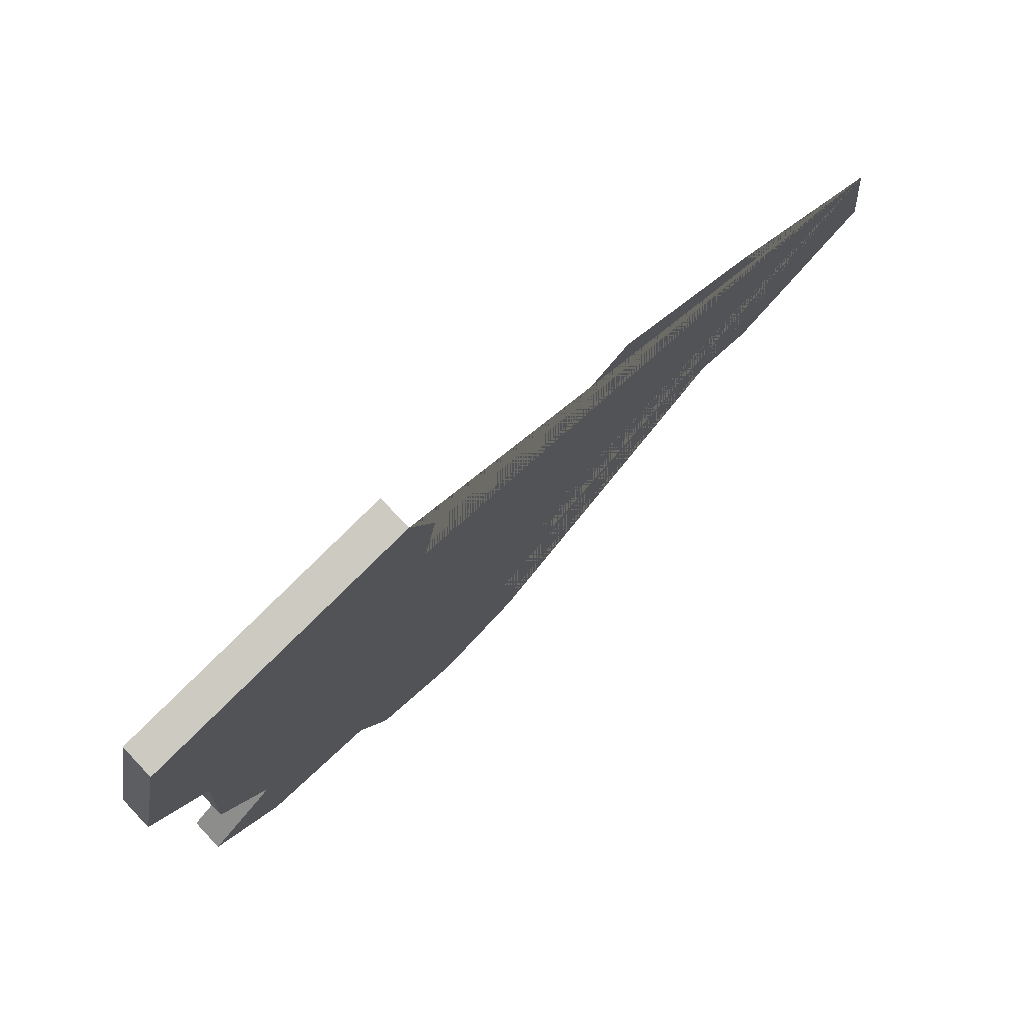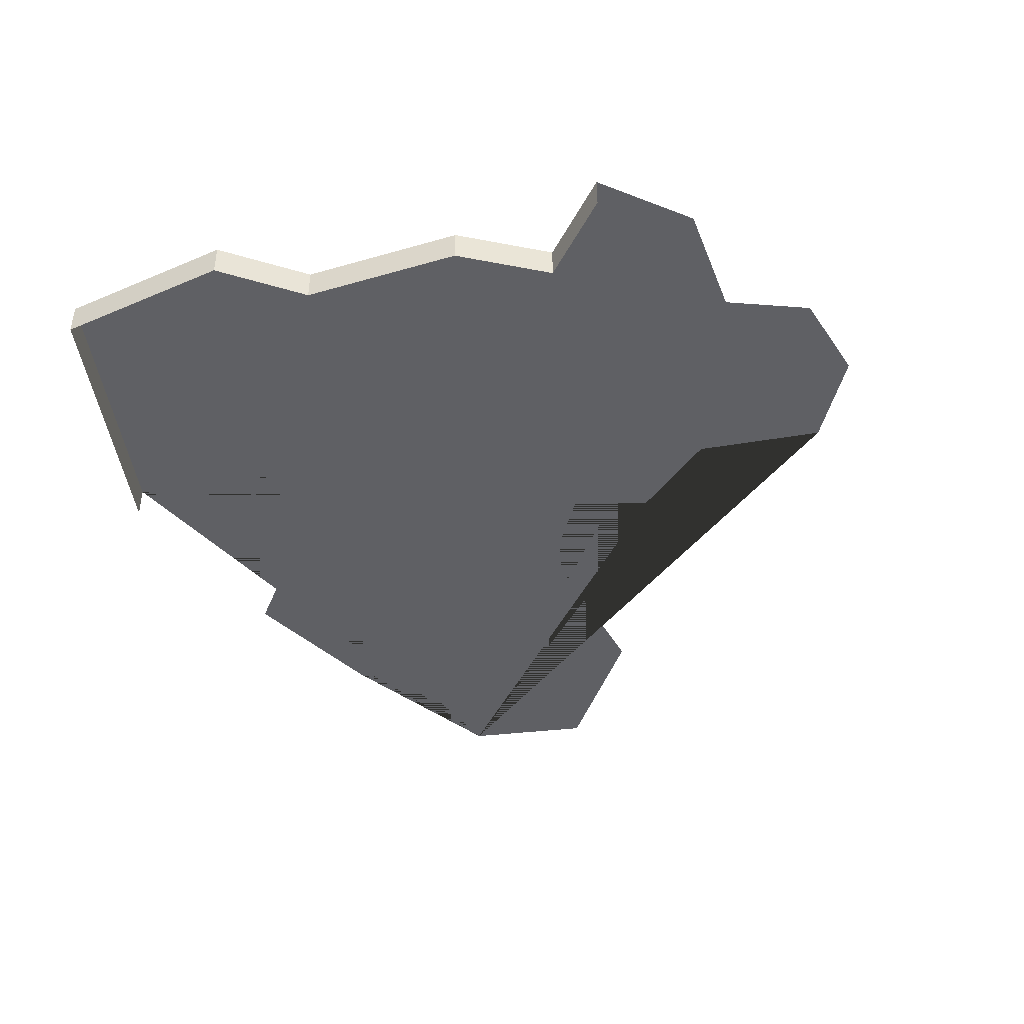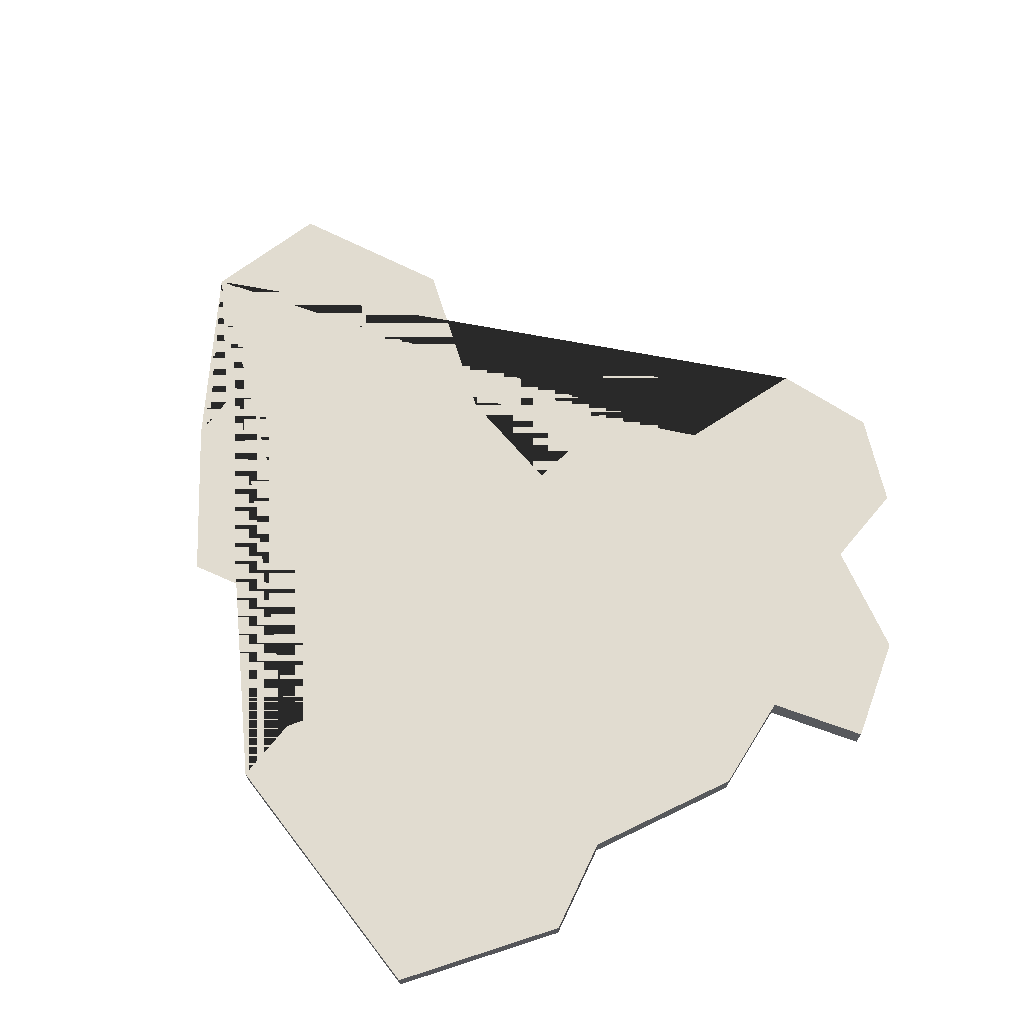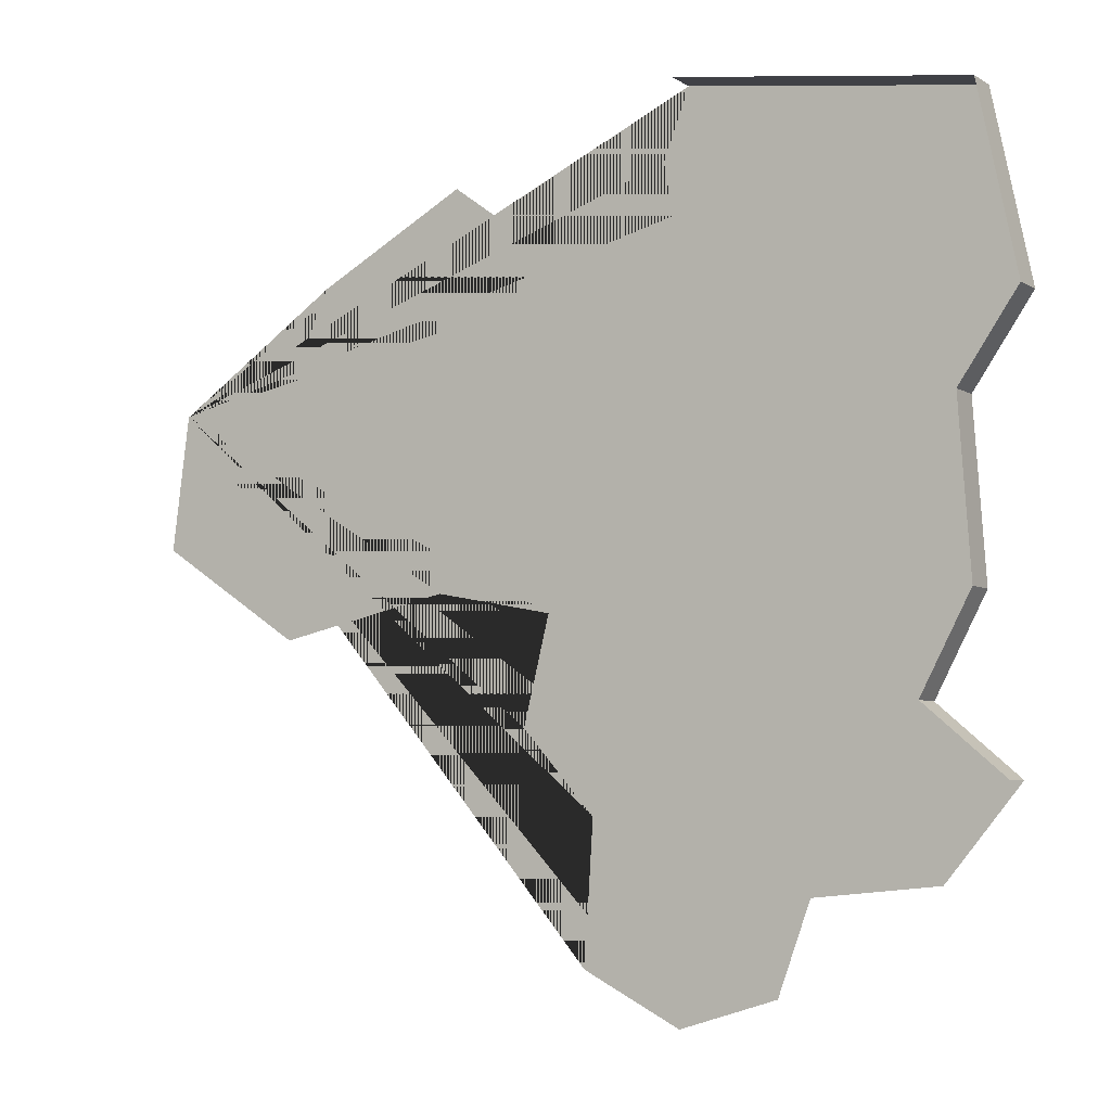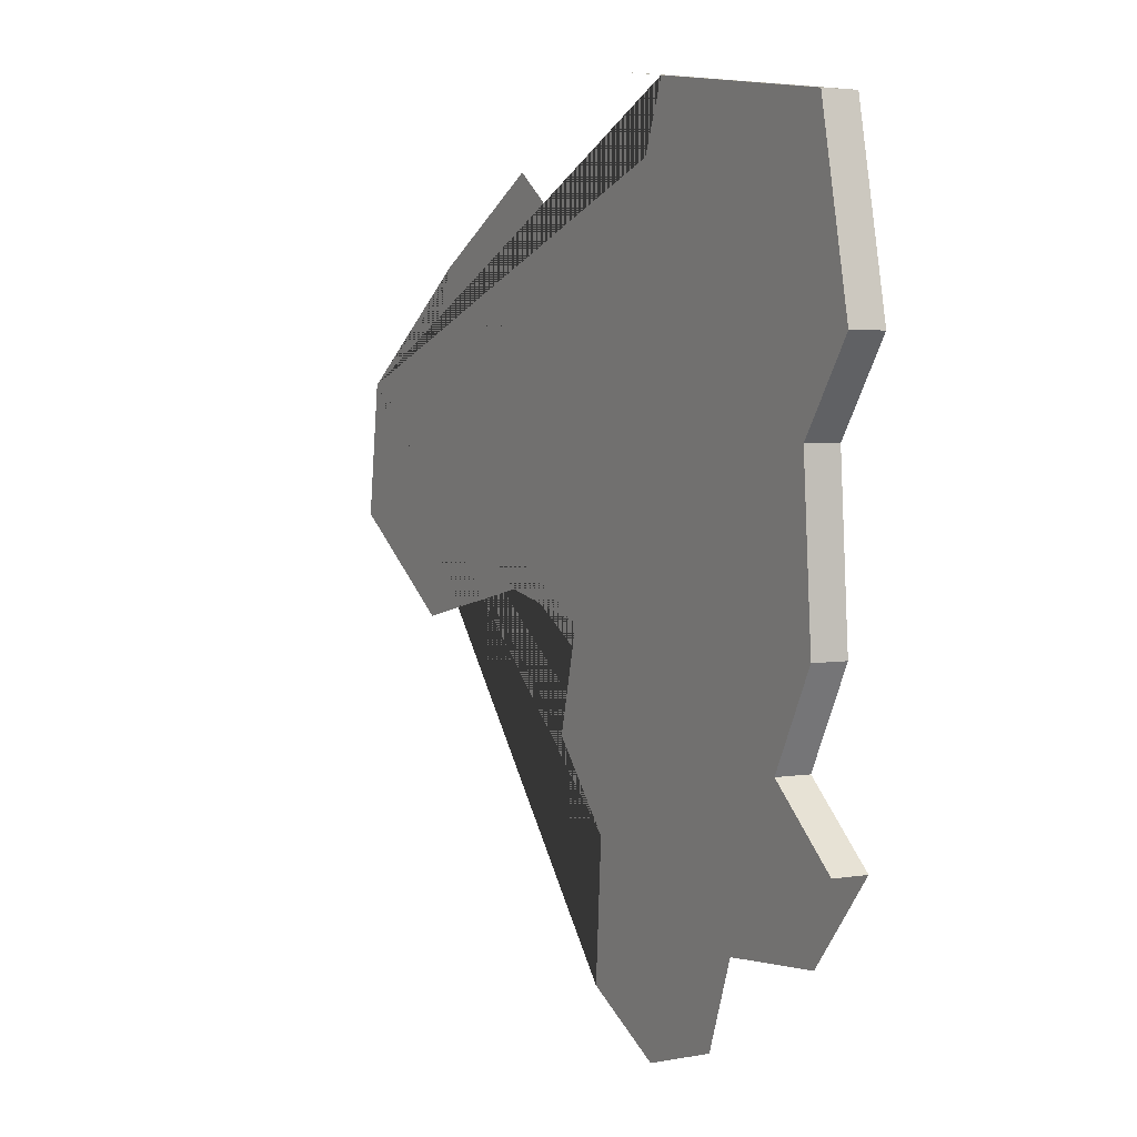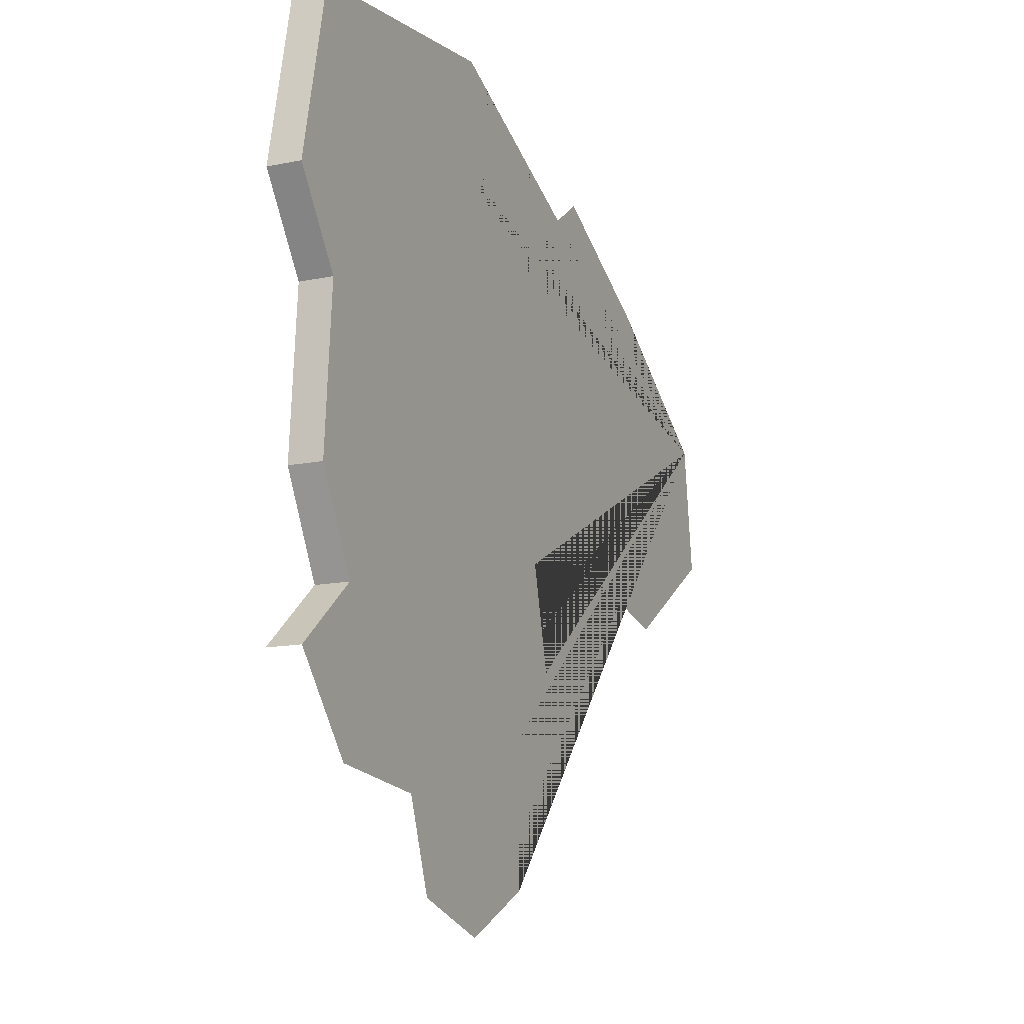
<metadata>
{"format":"obj","ext":"obj","renderer":"f3d","projection":"perspective","resolution":1024,"background":"white","views":[{"elev":78.1,"azim":136.6,"up":"+Z"},{"elev":-43.3,"azim":105.0,"up":"+Y"},{"elev":69.4,"azim":60.2,"up":"+Y"},{"elev":-5.9,"azim":30.6,"up":"+Z"},{"elev":3.7,"azim":61.1,"up":"+Z"},{"elev":-13.6,"azim":114.9,"up":"+Z"}]}
</metadata>
<code>
o province_009
v 0.01648 0.001999 0.2647
v 0.02214 0.001999 0.2618
v 0.02779 0.001999 0.2635
v 0.02967 0.001999 0.2686
v 0.03687 0.001999 0.2693
v 0.04115 0.001999 0.2744
v 0.03653 0.001999 0.2784
v 0.03944 0.001999 0.2839
v 0.03875 0.001999 0.2936
v 0.04218 0.001999 0.2986
v 0.03995 0.001999 0.3092
v 0.02299 0.001999 0.3116
v 0.02145 0.001999 0.3077
v 0.02231 0.001999 0.3027
v 0.0146 0.001999 0.3032
v 0.008261 0.001999 0.3078
v -0.000646 0.001999 0.303
v -0.002359 0.001999 0.2993
v -0.01058 0.001999 0.2964
v -0.01161 0.001999 0.2885
v -0.003044 0.001999 0.2828
v 0.007233 0.001999 0.2851
v 0.01426 0.001999 0.2837
v 0.01272 0.001999 0.2775
v 0.017 0.001999 0.2727
v 0.04115 -1e-06 0.2744
v 0.03653 -1e-06 0.2784
v 0.03944 -1e-06 0.2839
v 0.03875 -1e-06 0.2936
v 0.04218 -1e-06 0.2986
v 0.03995 -1e-06 0.3092
v 0.02299 -1e-06 0.3116
f 19 18 17 16 15 14 13 12 11 10 9 8 7 6 5 4 3 2 1 25 24 23 22 21 20
f 6 7 27 26
f 7 8 28 27
f 8 9 29 28
f 9 10 30 29
f 10 11 31 30
f 11 12 32 31

</code>
